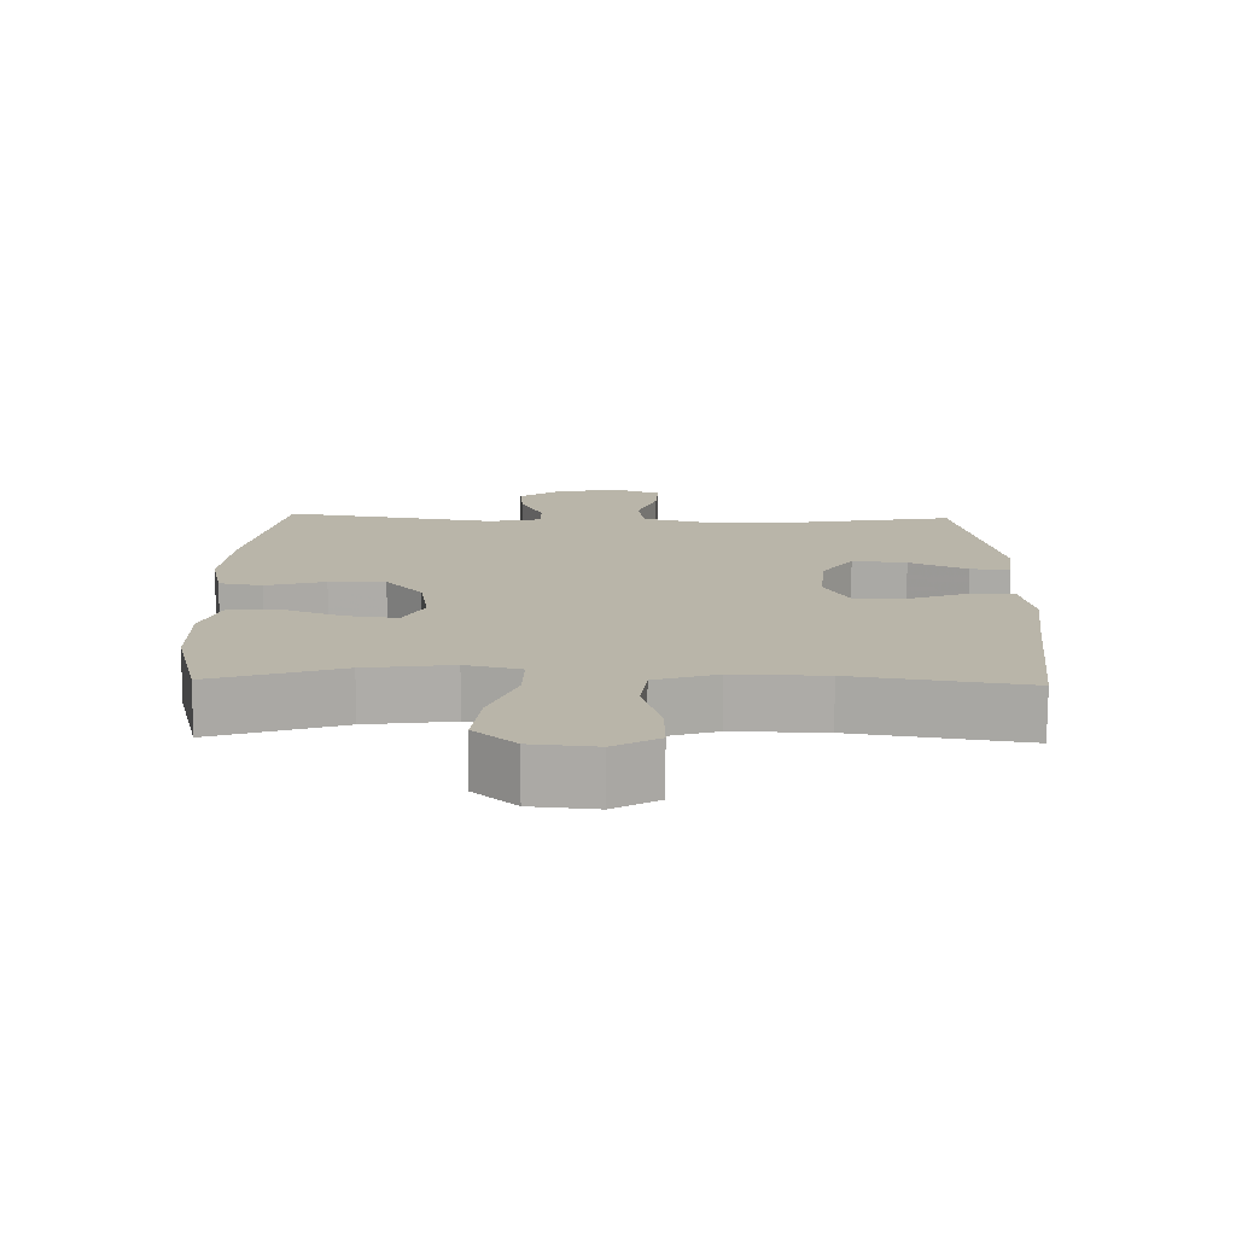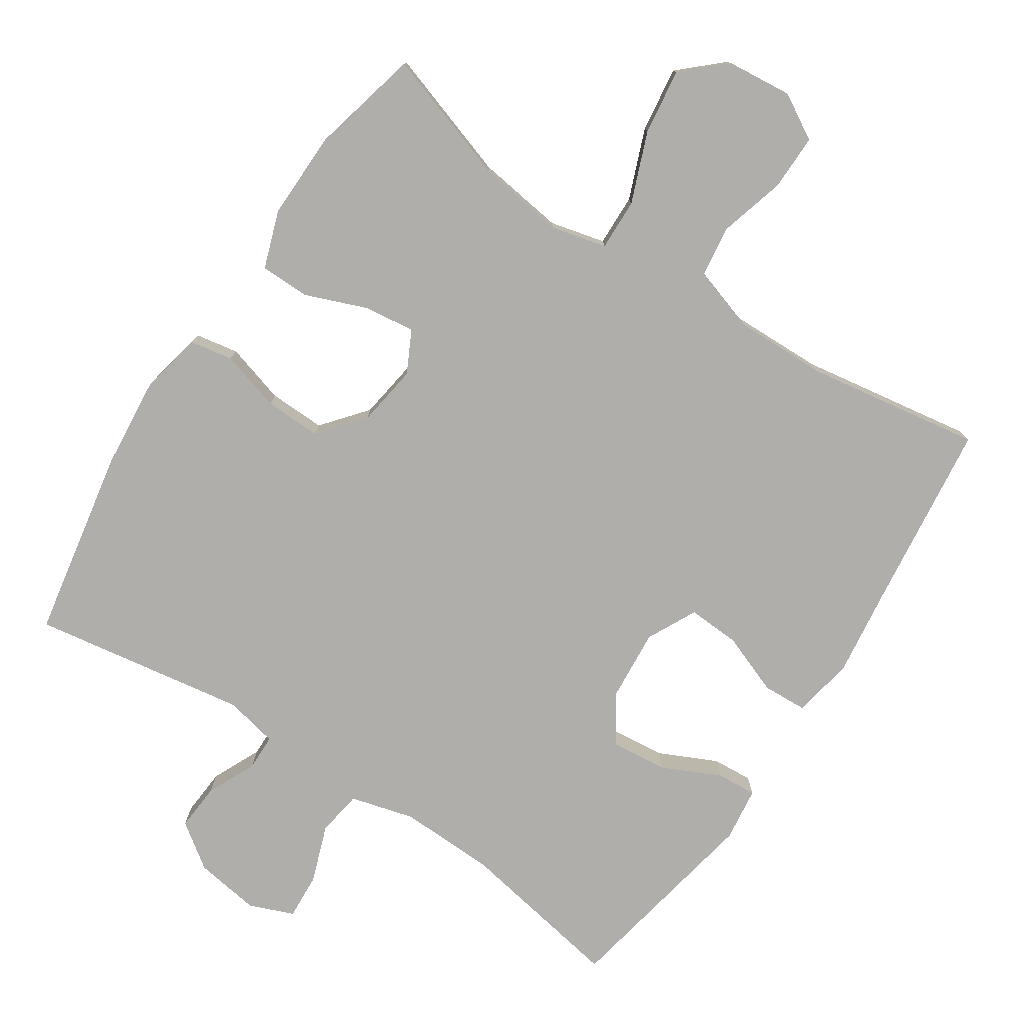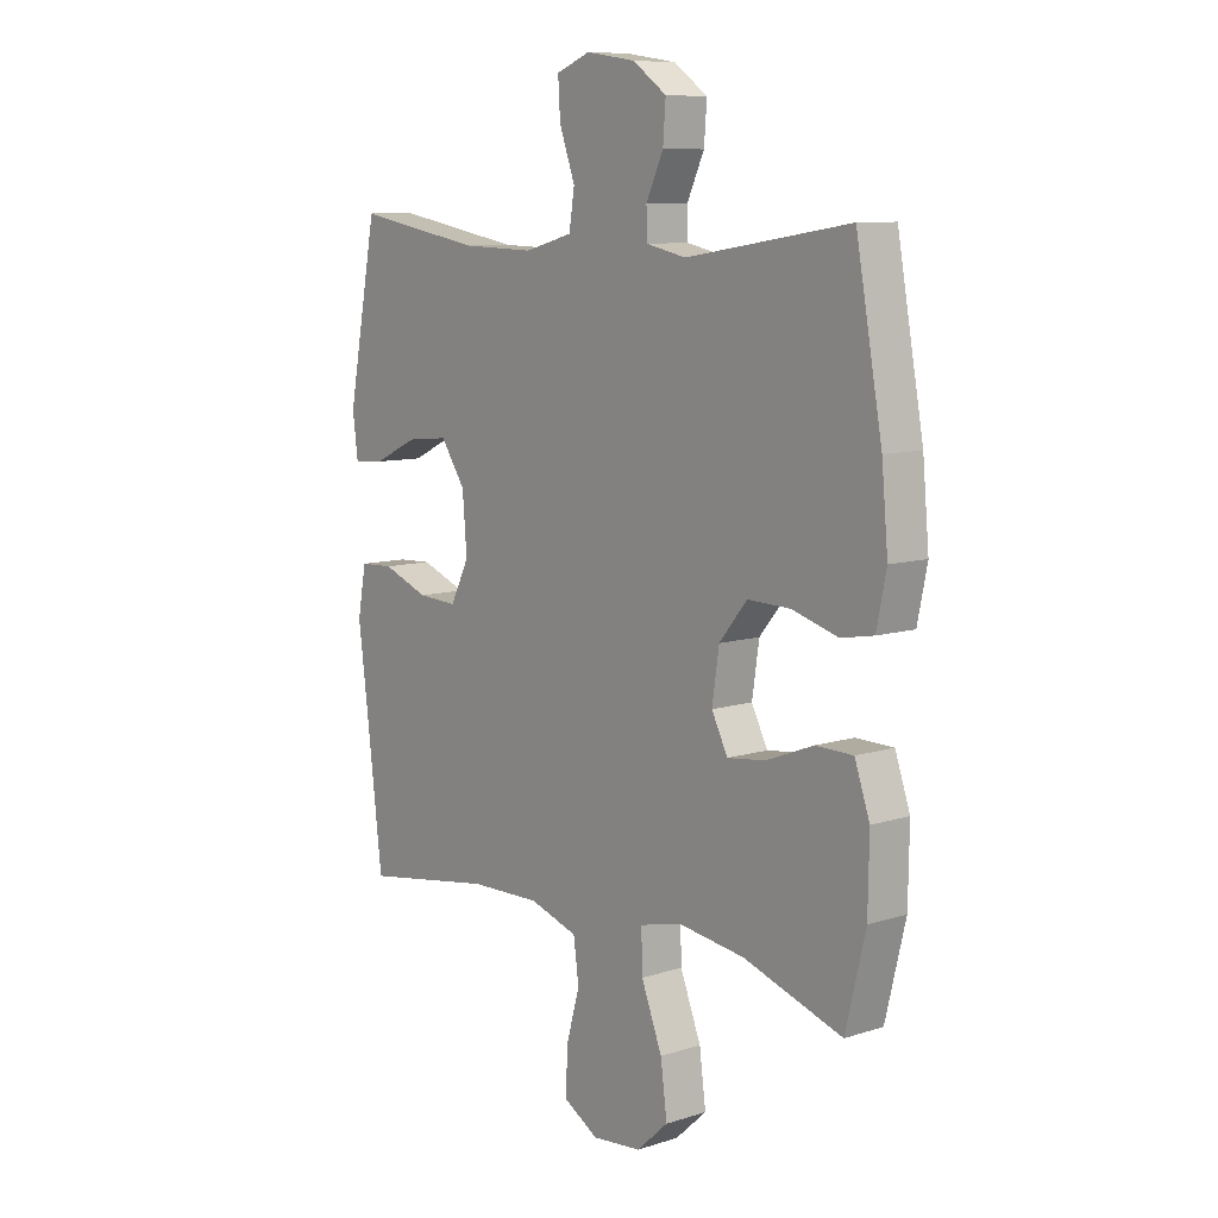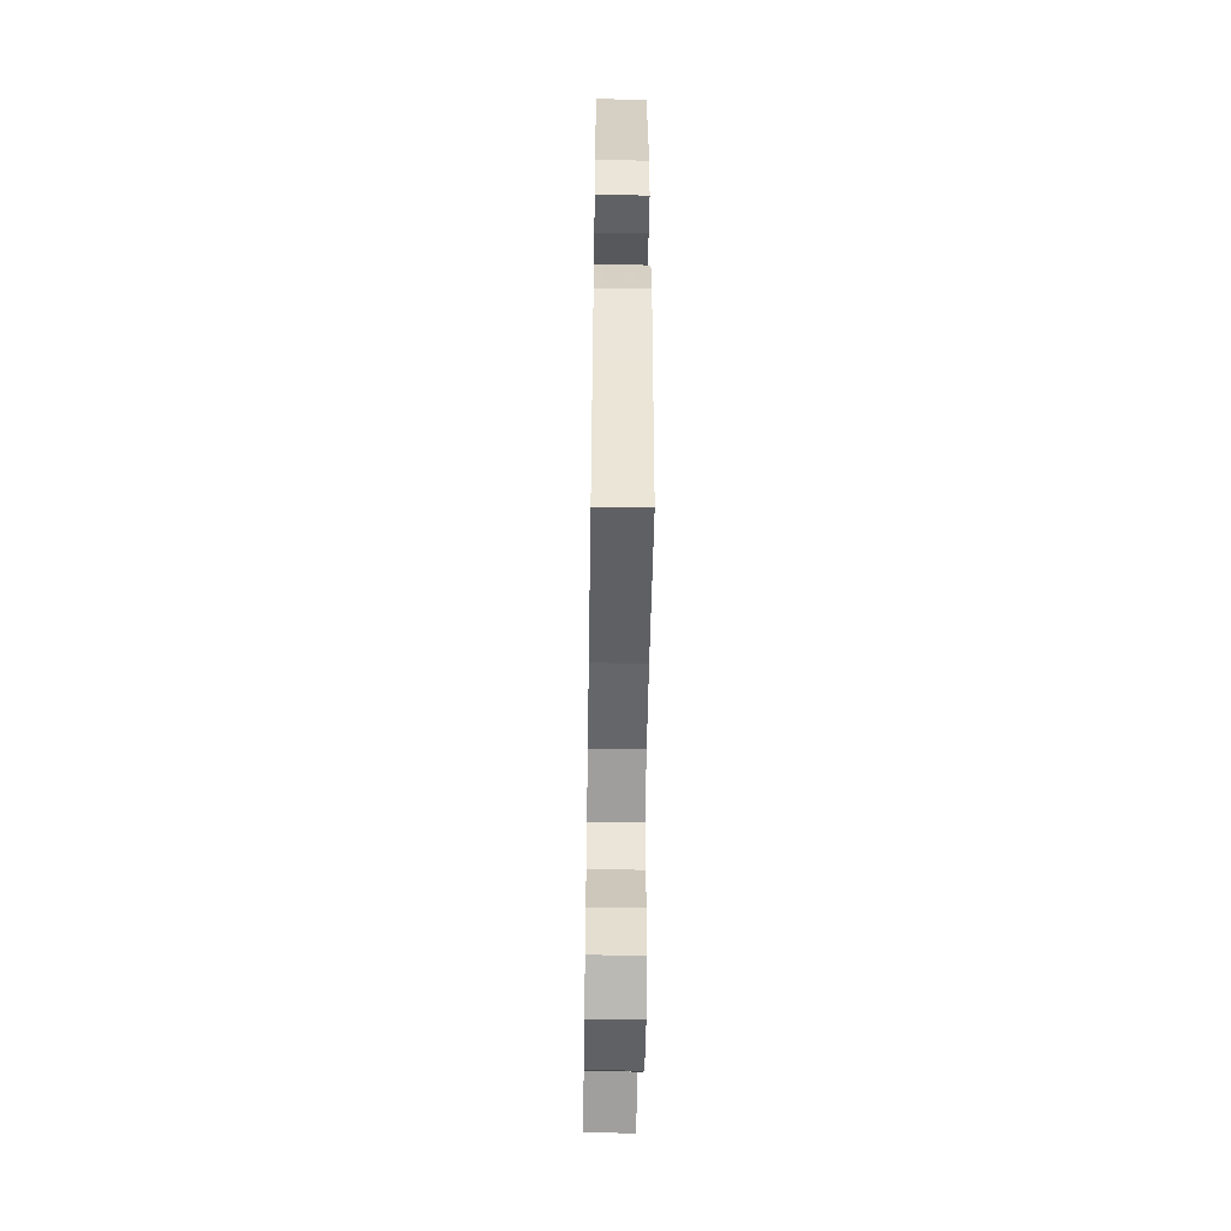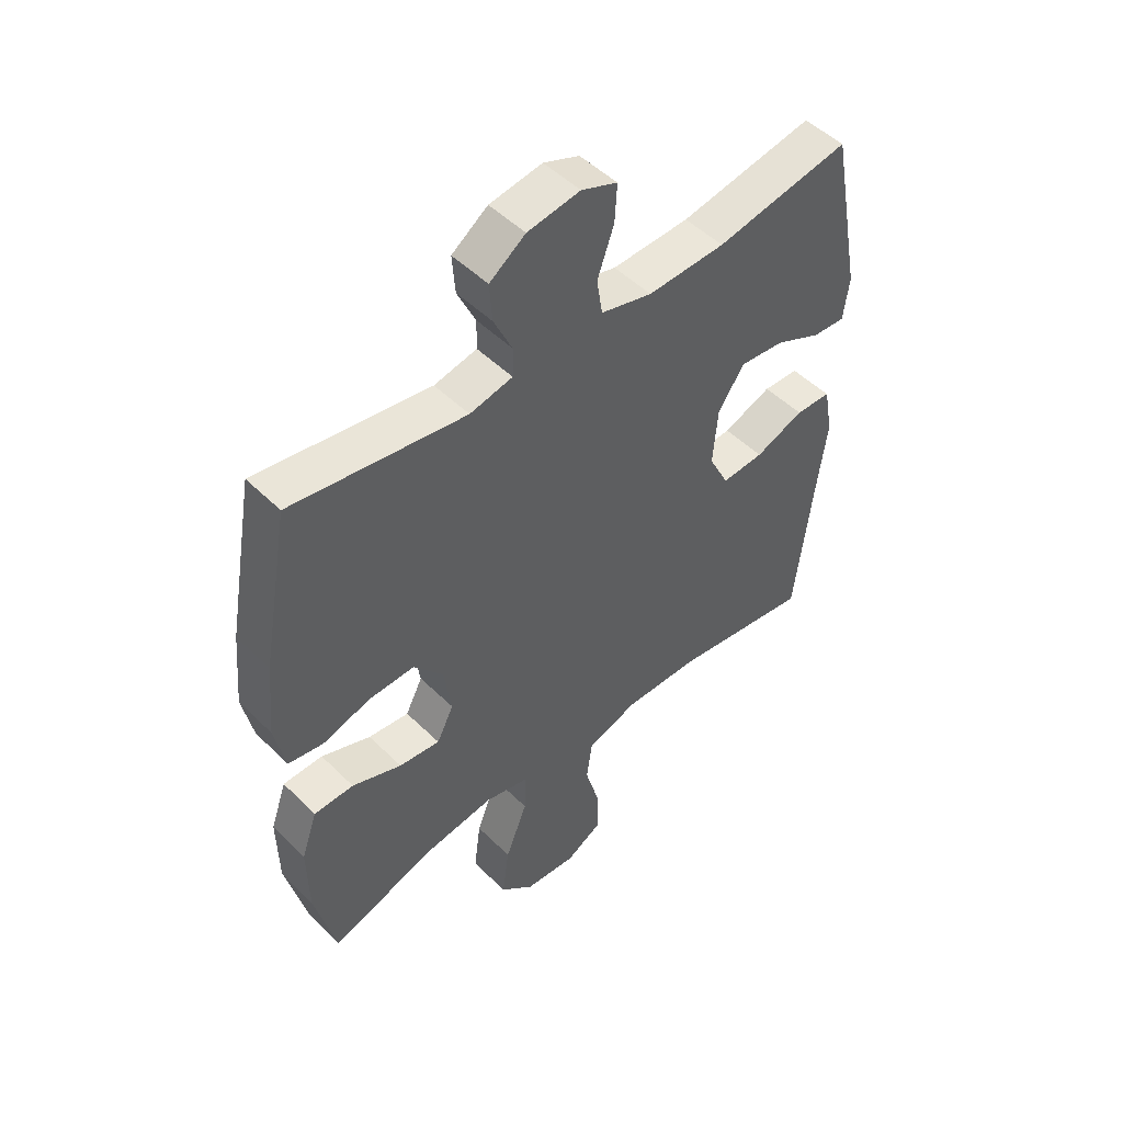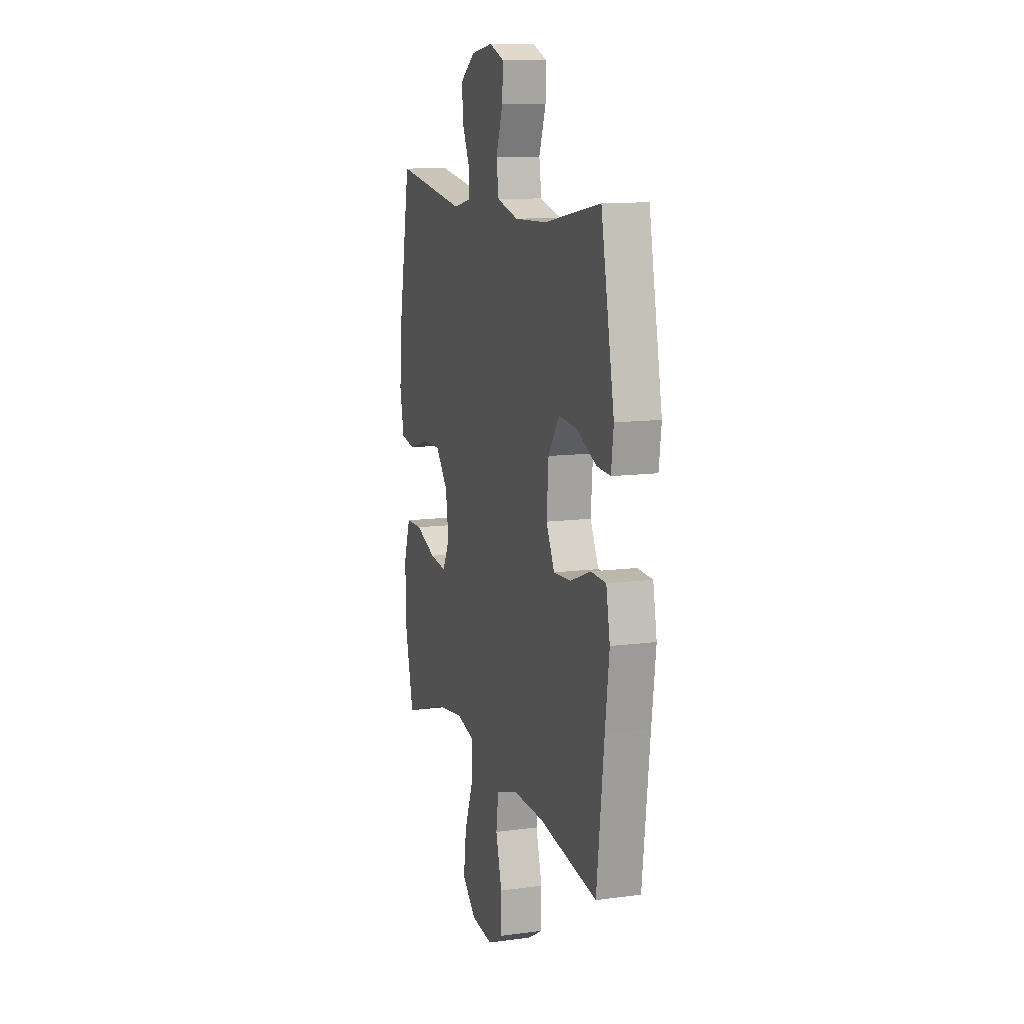
<metadata>
{"format":"obj","ext":"obj","renderer":"f3d","projection":"perspective","resolution":1024,"background":"white","views":[{"elev":-76.6,"azim":179.6,"up":"+Z"},{"elev":-77.6,"azim":146.6,"up":"+Y"},{"elev":9.3,"azim":50.3,"up":"+Z"},{"elev":-53.1,"azim":-90.9,"up":"+Z"},{"elev":49.8,"azim":137.1,"up":"+Z"},{"elev":11.6,"azim":-107.9,"up":"+Z"}]}
</metadata>
<code>
v -0.5 0.07 -0.5
v -0.531 0.07 -0.24
v -0.548 0.07 -0.108
v -0.532 0.07 -0.022
v -0.469 0.07 -0.019
v -0.383 0.07 -0.052
v -0.309 0.07 -0.056
v -0.274 0.07 0.014
v -0.282 0.07 0.115
v -0.328 0.07 0.183
v -0.406 0.07 0.175
v -0.489 0.07 0.136
v -0.546 0.07 0.132
v -0.556 0.07 0.208
v -0.5 0.07 0.5
v -0.264 0.07 0.458
v -0.128 0.07 0.454
v -0.038 0.07 0.478
v -0.028 0.07 0.542
v -0.057 0.07 0.623
v -0.061 0.07 0.689
v 0.002 0.07 0.714
v 0.094 0.07 0.7
v 0.157 0.07 0.655
v 0.152 0.07 0.588
v 0.12 0.07 0.519
v 0.121 0.07 0.468
v 0.196 0.07 0.452
v 0.5 0.07 0.5
v 0.549 0.07 0.23
v 0.561 0.07 0.1
v 0.543 0.07 0.012
v 0.482 0.07 0.001
v 0.397 0.07 0.026
v 0.317 0.07 0.028
v 0.265 0.07 -0.035
v 0.252 0.07 -0.123
v 0.282 0.07 -0.182
v 0.354 0.07 -0.173
v 0.441 0.07 -0.139
v 0.511 0.07 -0.14
v 0.539 0.07 -0.221
v 0.537 0.07 -0.346
v 0.5 0.07 -0.5
v 0.315 0.07 -0.439
v 0.191 0.07 -0.422
v 0.113 0.07 -0.441
v 0.115 0.07 -0.514
v 0.154 0.07 -0.614
v 0.166 0.07 -0.706
v 0.107 0.07 -0.76
v 0.015 0.07 -0.769
v -0.049 0.07 -0.732
v -0.048 0.07 -0.653
v -0.022 0.07 -0.56
v -0.032 0.07 -0.487
v -0.122 0.07 -0.458
v -0.254 0.07 -0.461
v -0.5 0 -0.5
v -0.531 0 -0.24
v -0.548 0 -0.108
v -0.532 0 -0.022
v -0.469 0 -0.019
v -0.383 0 -0.052
v -0.309 0 -0.056
v -0.274 0 0.014
v -0.282 0 0.115
v -0.328 0 0.183
v -0.406 0 0.175
v -0.489 0 0.136
v -0.546 0 0.132
v -0.556 0 0.208
v -0.5 0 0.5
v -0.264 0 0.458
v -0.128 0 0.454
v -0.038 0 0.478
v -0.028 0 0.542
v -0.057 0 0.623
v -0.061 0 0.689
v 0.002 0 0.714
v 0.094 0 0.7
v 0.157 0 0.655
v 0.152 0 0.588
v 0.12 0 0.519
v 0.121 0 0.468
v 0.196 0 0.452
v 0.5 0 0.5
v 0.549 0 0.23
v 0.561 0 0.1
v 0.543 0 0.012
v 0.482 0 0.001
v 0.397 0 0.026
v 0.317 0 0.028
v 0.265 0 -0.035
v 0.252 0 -0.123
v 0.282 0 -0.182
v 0.354 0 -0.173
v 0.441 0 -0.139
v 0.511 0 -0.14
v 0.539 0 -0.221
v 0.537 0 -0.346
v 0.5 0 -0.5
v 0.315 0 -0.439
v 0.191 0 -0.422
v 0.113 0 -0.441
v 0.115 0 -0.514
v 0.154 0 -0.614
v 0.166 0 -0.706
v 0.107 0 -0.76
v 0.015 0 -0.769
v -0.049 0 -0.732
v -0.048 0 -0.653
v -0.022 0 -0.56
v -0.032 0 -0.487
v -0.122 0 -0.458
v -0.254 0 -0.461
f 52 53 54 55
f 52 55 56
f 51 52 56
f 48 49 50 51
f 47 48 51 56
f 42 43 44 45
f 42 45 46
f 39 40 41 42
f 38 39 42 46
f 37 38 46 47
f 31 32 33 34
f 31 34 35
f 28 29 30 31
f 27 28 31 35
f 23 24 25 26
f 23 26 27
f 22 23 27
f 19 20 21 22
f 18 19 22 27
f 17 18 27 35
f 13 14 15 16
f 11 12 13 16
f 10 11 16 17
f 9 10 17 35
f 3 4 5 6
f 2 3 6 7
f 58 1 2 7
f 57 58 7 8
f 36 37 47 56
f 36 56 57 8
f 8 9 35 36
f 113 112 111 110
f 114 113 110
f 114 110 109
f 109 108 107 106
f 114 109 106 105
f 103 102 101 100
f 104 103 100
f 100 99 98 97
f 104 100 97 96
f 105 104 96 95
f 92 91 90 89
f 93 92 89
f 89 88 87 86
f 93 89 86 85
f 84 83 82 81
f 85 84 81
f 85 81 80
f 80 79 78 77
f 85 80 77 76
f 93 85 76 75
f 74 73 72 71
f 74 71 70 69
f 75 74 69 68
f 93 75 68 67
f 64 63 62 61
f 65 64 61 60
f 65 60 59 116
f 66 65 116 115
f 114 105 95 94
f 66 115 114 94
f 94 93 67 66
f 1 59 60 2
f 2 60 61 3
f 3 61 62 4
f 4 62 63 5
f 5 63 64 6
f 6 64 65 7
f 7 65 66 8
f 8 66 67 9
f 9 67 68 10
f 10 68 69 11
f 11 69 70 12
f 12 70 71 13
f 13 71 72 14
f 14 72 73 15
f 15 73 74 16
f 16 74 75 17
f 17 75 76 18
f 18 76 77 19
f 19 77 78 20
f 20 78 79 21
f 21 79 80 22
f 22 80 81 23
f 23 81 82 24
f 24 82 83 25
f 25 83 84 26
f 26 84 85 27
f 27 85 86 28
f 28 86 87 29
f 29 87 88 30
f 30 88 89 31
f 31 89 90 32
f 32 90 91 33
f 33 91 92 34
f 34 92 93 35
f 35 93 94 36
f 36 94 95 37
f 37 95 96 38
f 38 96 97 39
f 39 97 98 40
f 40 98 99 41
f 41 99 100 42
f 42 100 101 43
f 43 101 102 44
f 44 102 103 45
f 45 103 104 46
f 46 104 105 47
f 47 105 106 48
f 48 106 107 49
f 49 107 108 50
f 50 108 109 51
f 51 109 110 52
f 52 110 111 53
f 53 111 112 54
f 54 112 113 55
f 55 113 114 56
f 56 114 115 57
f 57 115 116 58
f 58 116 59 1

</code>
